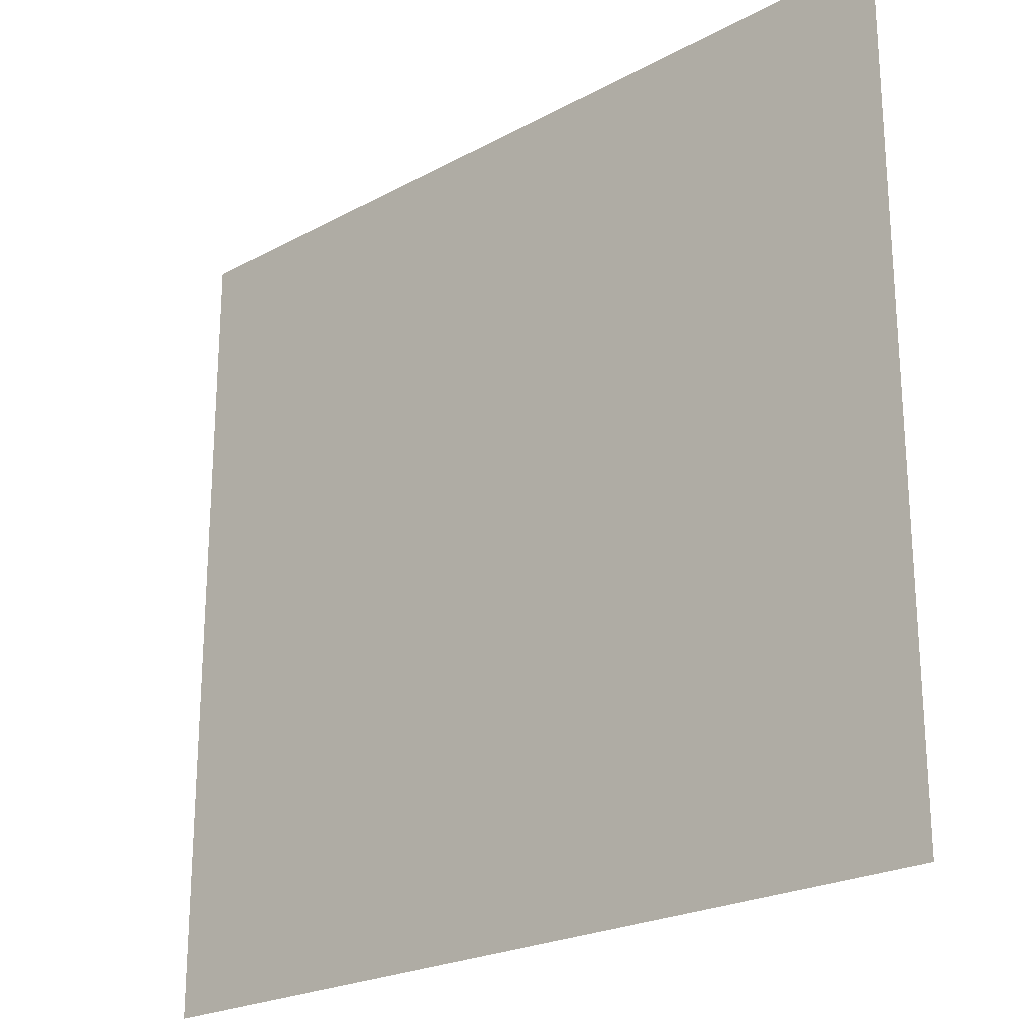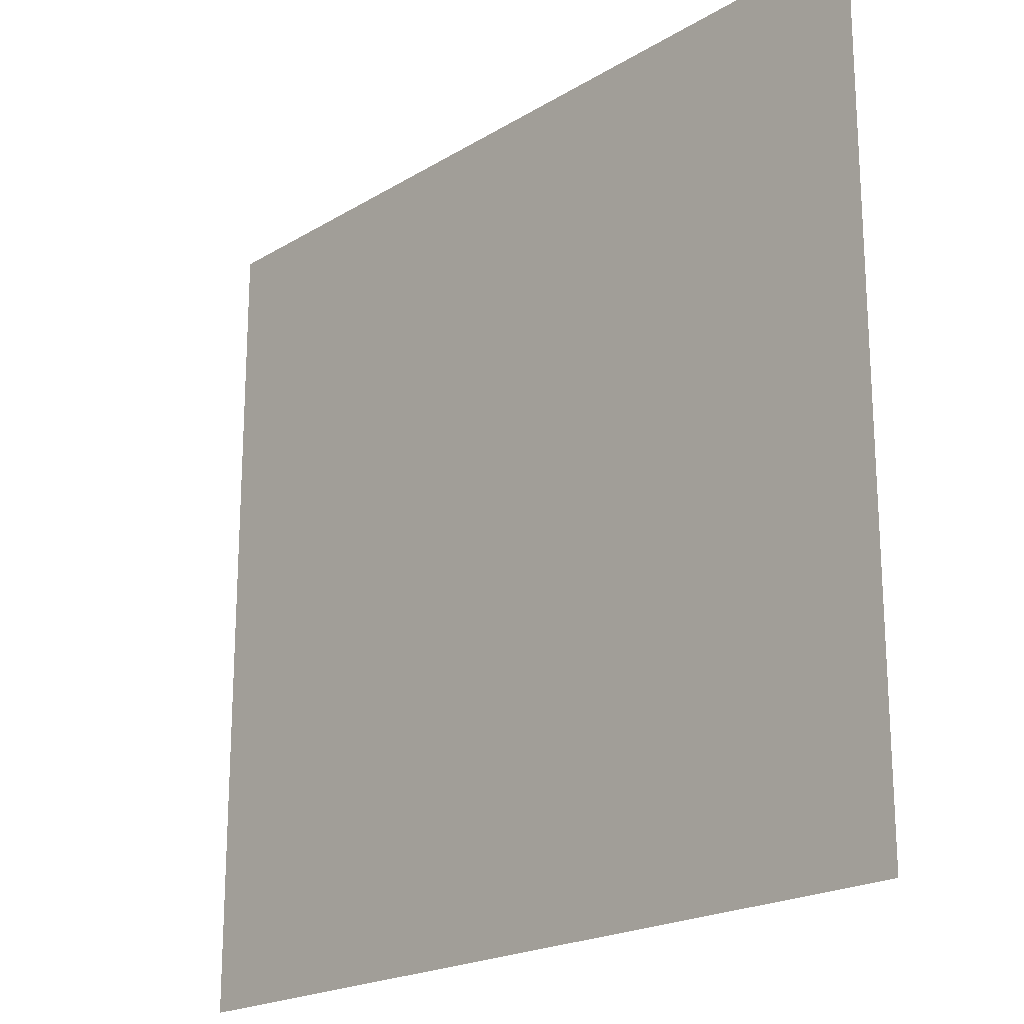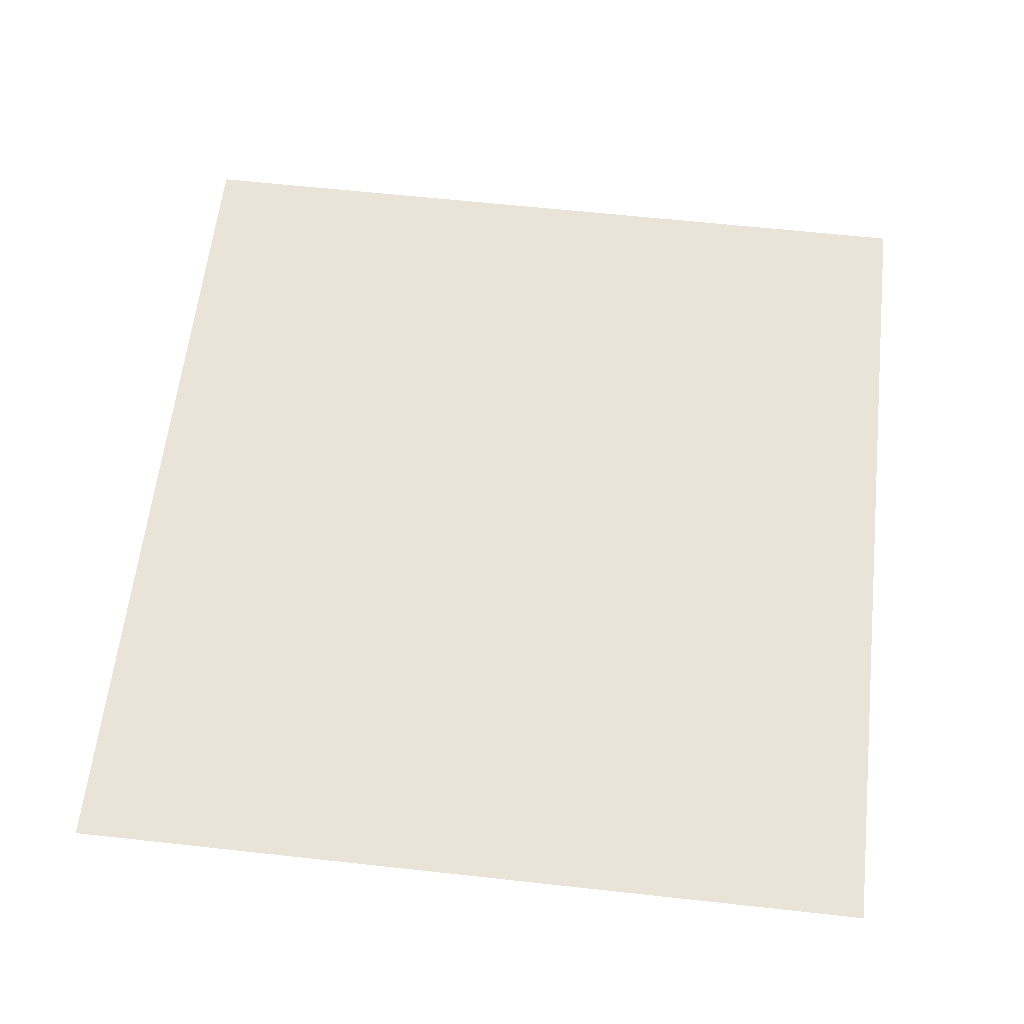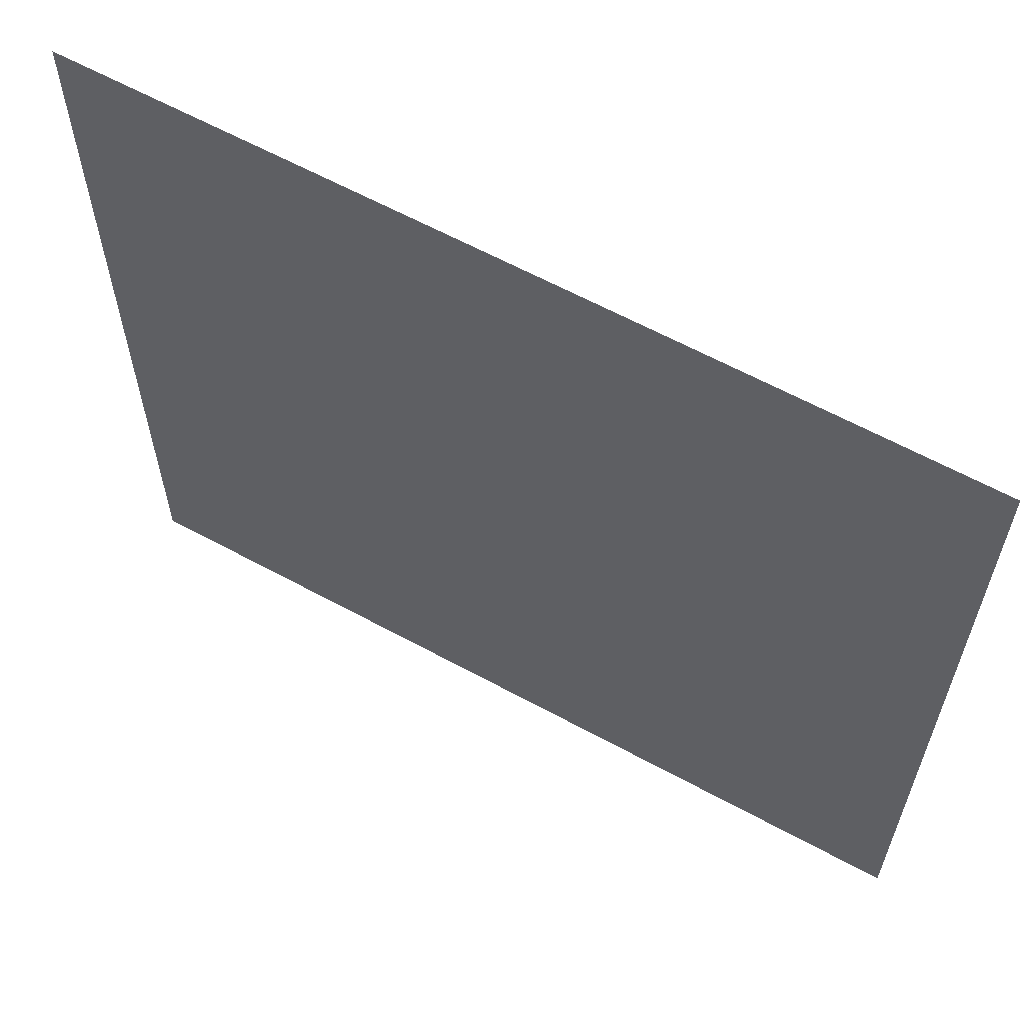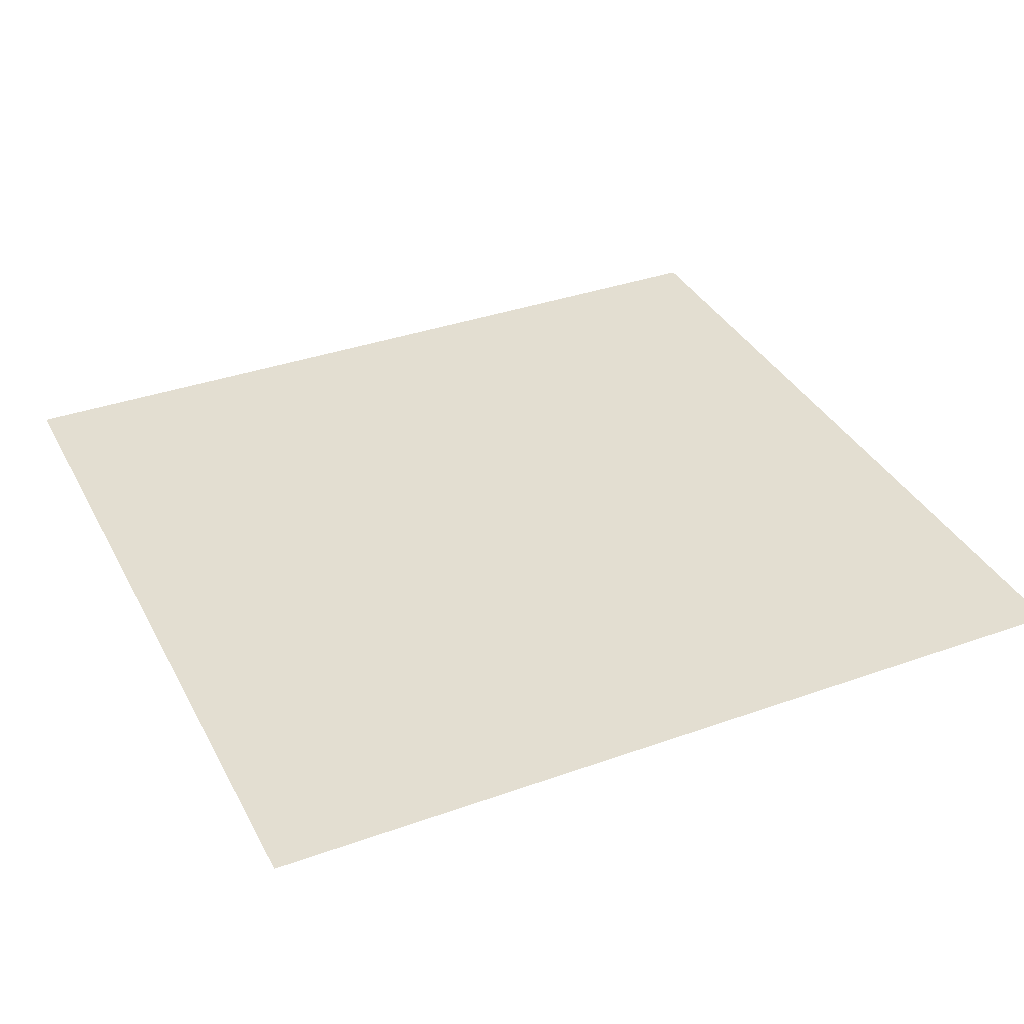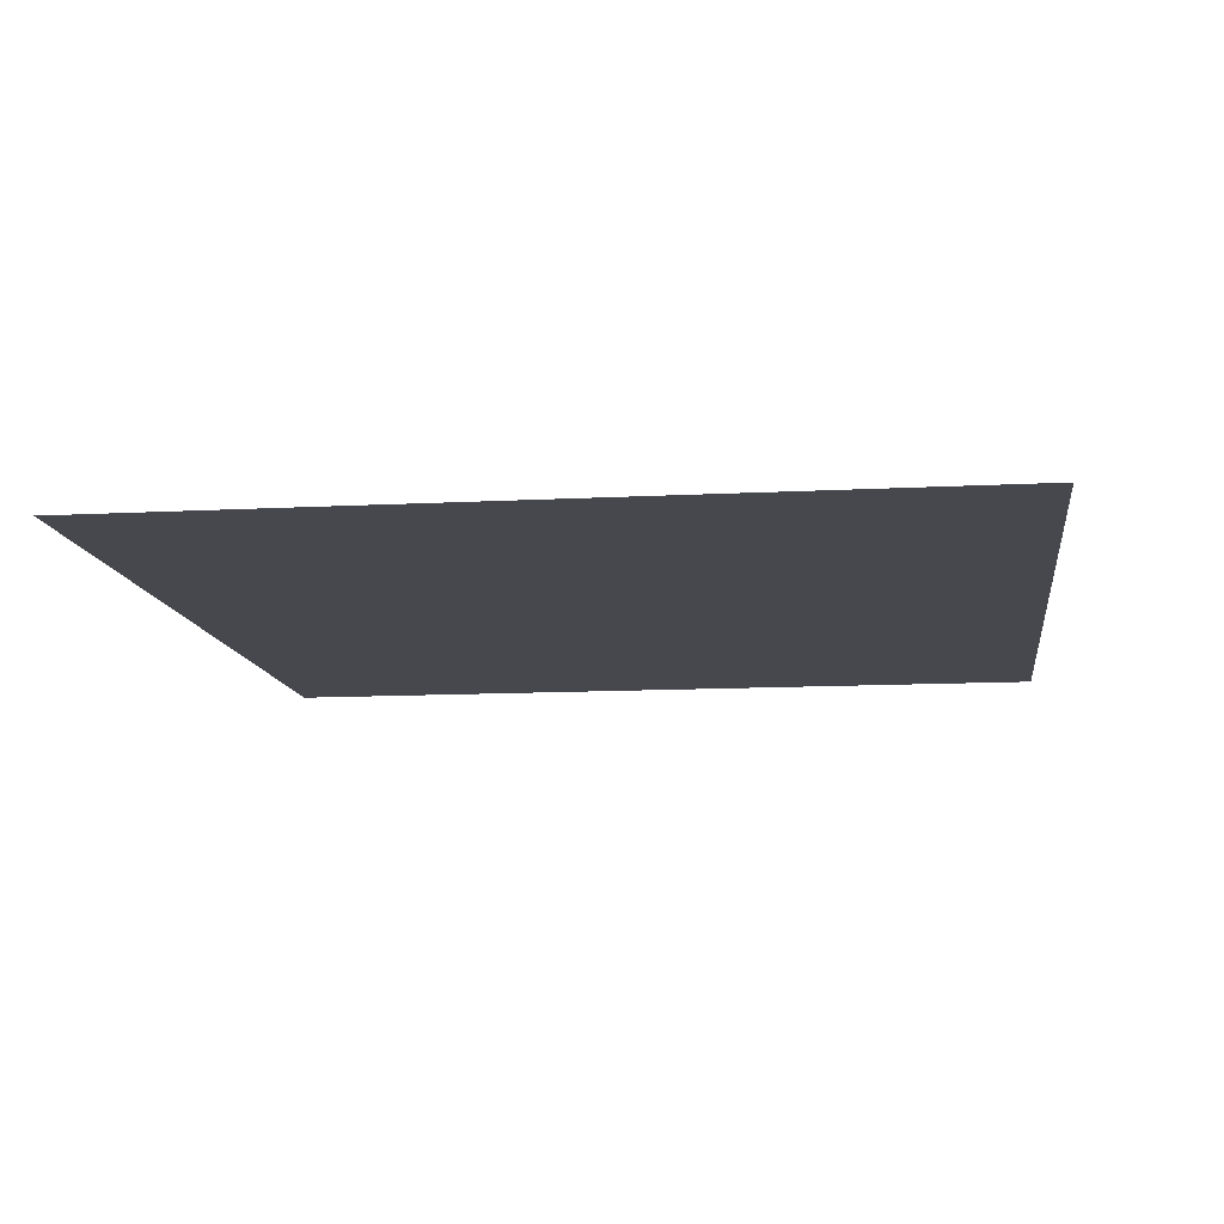
<metadata>
{"format":"obj","ext":"obj","renderer":"f3d","projection":"perspective","resolution":1024,"background":"white","views":[{"elev":-23.0,"azim":-137.5,"up":"+Y"},{"elev":-20.3,"azim":47.9,"up":"+Y"},{"elev":61.2,"azim":-83.6,"up":"+Z"},{"elev":61.8,"azim":29.0,"up":"+Y"},{"elev":36.1,"azim":-25.0,"up":"+Z"},{"elev":-11.8,"azim":97.3,"up":"+Z"}]}
</metadata>
<code>
g m_SaveTomato_02
v -0.01094 -0.0104 8.264e-11
v -0.01094 0.0104 8.264e-11
v 0.01094 0.01033 8.264e-11
v 0.01094 -0.0104 8.264e-11
g m_SaveTomato_02_0
f 3 2 1
f 4 3 1

</code>
